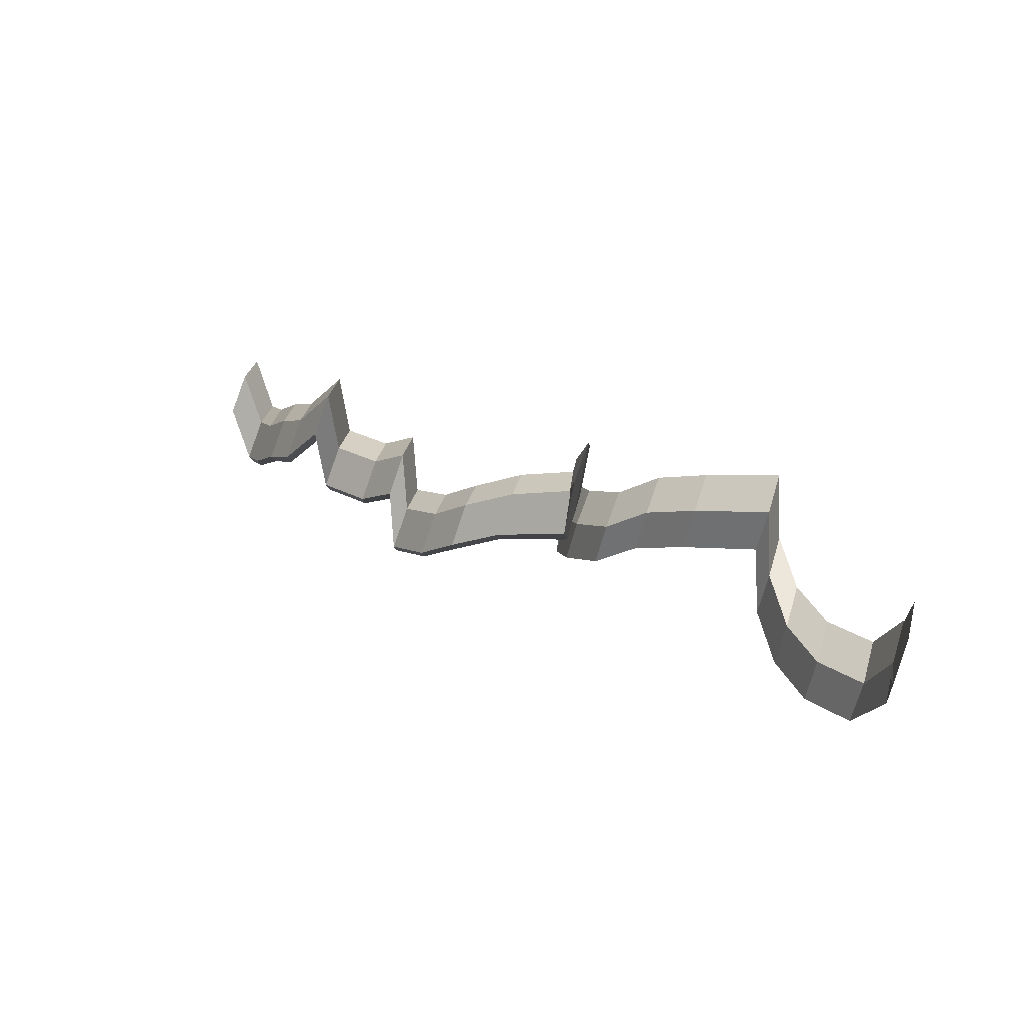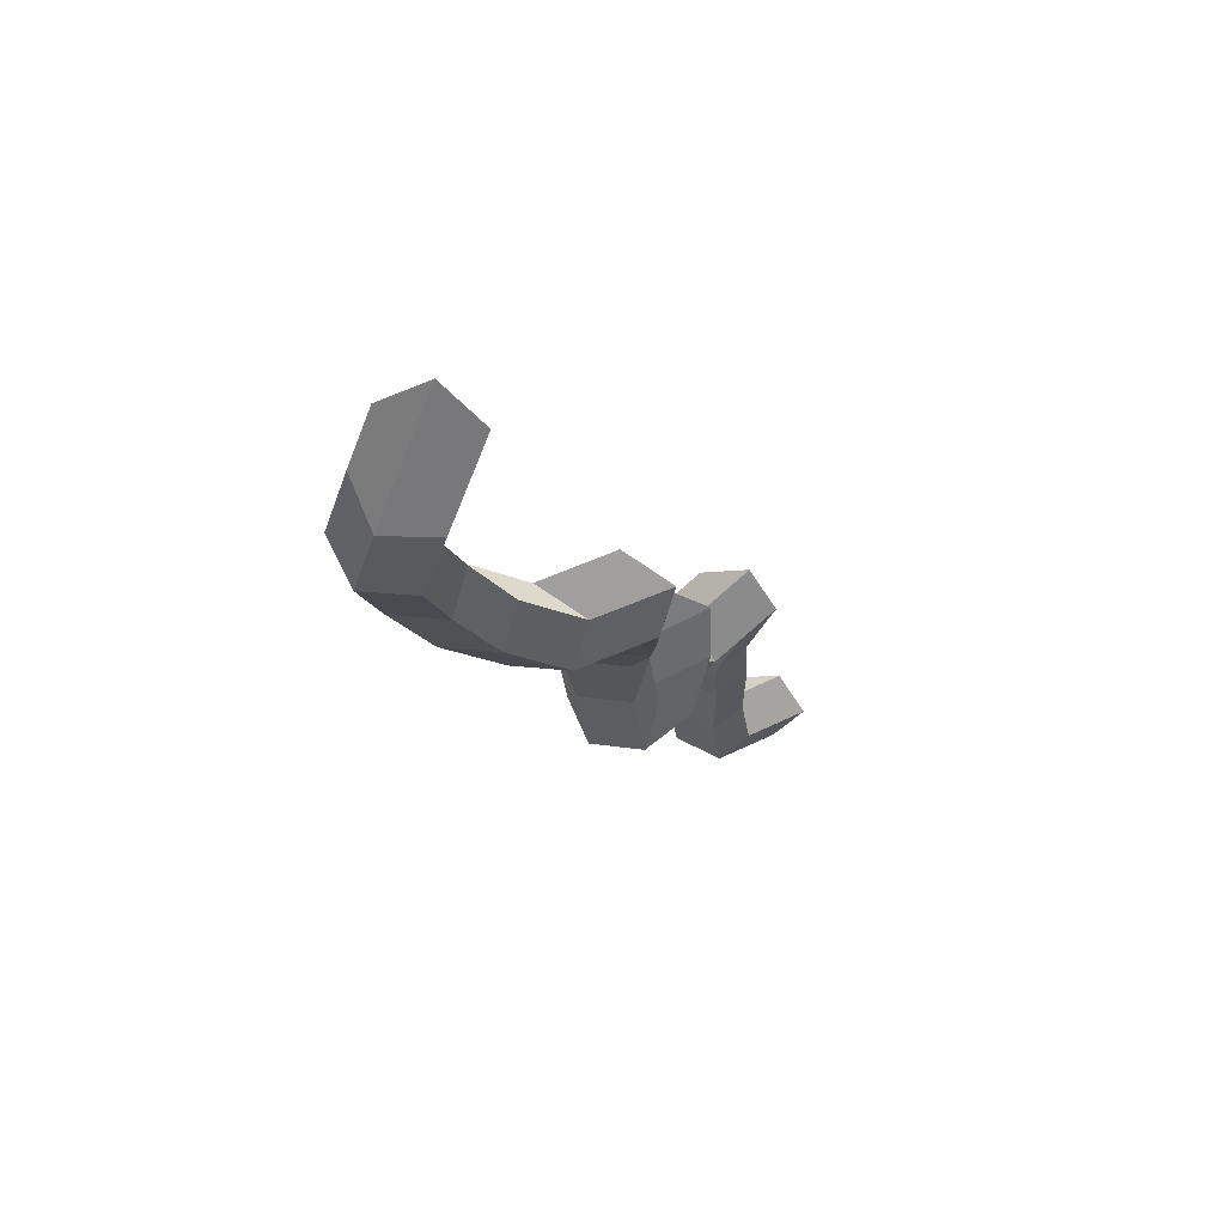
<metadata>
{"format":"obj","ext":"obj","renderer":"f3d","projection":"perspective","resolution":1024,"background":"white","views":[{"elev":25.9,"azim":-80.1,"up":"+Z"},{"elev":-59.7,"azim":-60.2,"up":"+Y"}]}
</metadata>
<code>
v 0.9407 -0.6636 2.469
v 0.9525 -0.6643 2.47
v 0.9602 -0.6541 2.462
v 0.9485 -0.6535 2.462
v 0.9525 -0.6643 2.47
v 0.9567 -0.6615 2.459
v 0.9644 -0.651 2.452
v 0.9602 -0.6541 2.462
v 0.9567 -0.6615 2.459
v 0.9475 -0.6591 2.452
v 0.9553 -0.6485 2.445
v 0.9644 -0.651 2.452
v 0.9475 -0.6591 2.452
v 0.9377 -0.6604 2.458
v 0.9454 -0.6501 2.451
v 0.9553 -0.6485 2.445
v 0.9377 -0.6604 2.458
v 0.9407 -0.6636 2.469
v 0.9485 -0.6535 2.462
v 0.9454 -0.6501 2.451
v 0.9377 -0.6604 2.458
v 0.9475 -0.6591 2.452
v 0.9567 -0.6615 2.459
v 0.9525 -0.6643 2.47
v 0.9407 -0.6636 2.469
v 1.026 -0.5763 2.466
v 1.038 -0.5769 2.467
v 1.042 -0.5736 2.456
v 1.033 -0.571 2.449
v 1.023 -0.5727 2.455
v 0.9564 -0.6396 2.447
v 0.9662 -0.638 2.44
v 0.9553 -0.6485 2.445
v 0.9454 -0.6501 2.451
v 0.9662 -0.638 2.44
v 0.9753 -0.6404 2.447
v 0.9644 -0.651 2.452
v 0.9553 -0.6485 2.445
v 0.9753 -0.6404 2.447
v 0.9711 -0.6435 2.458
v 0.9602 -0.6541 2.462
v 0.9644 -0.651 2.452
v 0.9711 -0.6435 2.458
v 0.9594 -0.643 2.457
v 0.9485 -0.6535 2.462
v 0.9602 -0.6541 2.462
v 0.9594 -0.643 2.457
v 0.9564 -0.6396 2.447
v 0.9454 -0.6501 2.451
v 0.9485 -0.6535 2.462
v 0.9611 -0.6377 2.461
v 0.9709 -0.6361 2.455
v 0.9662 -0.638 2.44
v 0.9564 -0.6396 2.447
v 0.9709 -0.6361 2.455
v 0.98 -0.6384 2.462
v 0.9753 -0.6404 2.447
v 0.9662 -0.638 2.44
v 0.98 -0.6384 2.462
v 0.9758 -0.6414 2.472
v 0.9711 -0.6435 2.458
v 0.9753 -0.6404 2.447
v 0.9758 -0.6414 2.472
v 0.9641 -0.641 2.472
v 0.9594 -0.643 2.457
v 0.9711 -0.6435 2.458
v 0.9641 -0.641 2.472
v 0.9611 -0.6377 2.461
v 0.9564 -0.6396 2.447
v 0.9594 -0.643 2.457
v 0.9687 -0.6277 2.455
v 0.9785 -0.626 2.449
v 0.9709 -0.6361 2.455
v 0.9611 -0.6377 2.461
v 0.9785 -0.626 2.449
v 0.9876 -0.6284 2.456
v 0.98 -0.6384 2.462
v 0.9709 -0.6361 2.455
v 0.9876 -0.6284 2.456
v 0.9834 -0.6316 2.466
v 0.9758 -0.6414 2.472
v 0.98 -0.6384 2.462
v 0.9834 -0.6316 2.466
v 0.9717 -0.6312 2.466
v 0.9641 -0.641 2.472
v 0.9758 -0.6414 2.472
v 0.9717 -0.6312 2.466
v 0.9687 -0.6277 2.455
v 0.9611 -0.6377 2.461
v 0.9641 -0.641 2.472
v 0.9771 -0.6147 2.454
v 0.9869 -0.6129 2.448
v 0.9785 -0.626 2.449
v 0.9687 -0.6277 2.455
v 0.9869 -0.6129 2.448
v 0.9961 -0.6154 2.455
v 0.9876 -0.6284 2.456
v 0.9785 -0.626 2.449
v 0.9961 -0.6154 2.455
v 0.9919 -0.6186 2.466
v 0.9834 -0.6316 2.466
v 0.9876 -0.6284 2.456
v 0.9919 -0.6186 2.466
v 0.9801 -0.6182 2.465
v 0.9717 -0.6312 2.466
v 0.9834 -0.6316 2.466
v 0.9801 -0.6182 2.465
v 0.9771 -0.6147 2.454
v 0.9687 -0.6277 2.455
v 0.9717 -0.6312 2.466
v 0.9725 -0.6133 2.473
v 0.9824 -0.6116 2.466
v 0.9869 -0.6129 2.448
v 0.9771 -0.6147 2.454
v 0.9824 -0.6116 2.466
v 0.9915 -0.6141 2.473
v 0.9961 -0.6154 2.455
v 0.9869 -0.6129 2.448
v 0.9915 -0.6141 2.473
v 0.9873 -0.6173 2.484
v 0.9919 -0.6186 2.466
v 0.9961 -0.6154 2.455
v 0.9873 -0.6173 2.484
v 0.9756 -0.6168 2.483
v 0.9801 -0.6182 2.465
v 0.9919 -0.6186 2.466
v 0.9756 -0.6168 2.483
v 0.9725 -0.6133 2.473
v 0.9771 -0.6147 2.454
v 0.9801 -0.6182 2.465
v 0.9846 -0.6012 2.459
v 0.9944 -0.5994 2.453
v 0.9824 -0.6116 2.466
v 0.9725 -0.6133 2.473
v 0.9944 -0.5994 2.453
v 1.004 -0.6019 2.46
v 0.9915 -0.6141 2.473
v 0.9824 -0.6116 2.466
v 1.004 -0.6019 2.46
v 0.9994 -0.6052 2.47
v 0.9873 -0.6173 2.484
v 0.9915 -0.6141 2.473
v 0.9994 -0.6052 2.47
v 0.9876 -0.6048 2.47
v 0.9756 -0.6168 2.483
v 0.9873 -0.6173 2.484
v 0.9876 -0.6048 2.47
v 0.9846 -0.6012 2.459
v 0.9725 -0.6133 2.473
v 0.9756 -0.6168 2.483
v 0.9953 -0.593 2.454
v 1.005 -0.5912 2.448
v 0.9944 -0.5994 2.453
v 0.9846 -0.6012 2.459
v 1.005 -0.5912 2.448
v 1.014 -0.5937 2.455
v 1.004 -0.6019 2.46
v 0.9944 -0.5994 2.453
v 1.014 -0.5937 2.455
v 1.01 -0.5971 2.465
v 0.9994 -0.6052 2.47
v 1.004 -0.6019 2.46
v 1.01 -0.5971 2.465
v 0.9983 -0.5966 2.464
v 0.9876 -0.6048 2.47
v 0.9994 -0.6052 2.47
v 0.9983 -0.5966 2.464
v 0.9953 -0.593 2.454
v 0.9846 -0.6012 2.459
v 0.9876 -0.6048 2.47
v 1.008 -0.5847 2.446
v 1.018 -0.5828 2.44
v 1.005 -0.5912 2.448
v 0.9953 -0.593 2.454
v 1.018 -0.5828 2.44
v 1.027 -0.5853 2.447
v 1.014 -0.5937 2.455
v 1.005 -0.5912 2.448
v 1.027 -0.5853 2.447
v 1.023 -0.5888 2.457
v 1.01 -0.5971 2.465
v 1.014 -0.5937 2.455
v 1.023 -0.5888 2.457
v 1.011 -0.5884 2.457
v 0.9983 -0.5966 2.464
v 1.01 -0.5971 2.465
v 1.011 -0.5884 2.457
v 1.008 -0.5847 2.446
v 0.9953 -0.593 2.454
v 0.9983 -0.5966 2.464
v 1.02 -0.5783 2.442
v 1.03 -0.5766 2.436
v 1.018 -0.5828 2.44
v 1.008 -0.5847 2.446
v 1.03 -0.5766 2.436
v 1.039 -0.5791 2.442
v 1.027 -0.5853 2.447
v 1.018 -0.5828 2.44
v 1.039 -0.5791 2.442
v 1.035 -0.5824 2.453
v 1.023 -0.5888 2.457
v 1.027 -0.5853 2.447
v 1.035 -0.5824 2.453
v 1.023 -0.5819 2.452
v 1.011 -0.5884 2.457
v 1.023 -0.5888 2.457
v 1.023 -0.5819 2.452
v 1.02 -0.5783 2.442
v 1.008 -0.5847 2.446
v 1.011 -0.5884 2.457
v 1.023 -0.5727 2.455
v 1.033 -0.571 2.449
v 1.03 -0.5766 2.436
v 1.02 -0.5783 2.442
v 1.033 -0.571 2.449
v 1.042 -0.5736 2.456
v 1.039 -0.5791 2.442
v 1.03 -0.5766 2.436
v 1.042 -0.5736 2.456
v 1.038 -0.5769 2.467
v 1.035 -0.5824 2.453
v 1.039 -0.5791 2.442
v 1.038 -0.5769 2.467
v 1.026 -0.5763 2.466
v 1.023 -0.5819 2.452
v 1.035 -0.5824 2.453
v 1.026 -0.5763 2.466
v 1.023 -0.5727 2.455
v 1.02 -0.5783 2.442
v 1.023 -0.5819 2.452
v 0.8451 -0.778 2.475
v 0.8566 -0.7794 2.473
v 0.8372 -0.7813 2.496
v 0.8369 -0.7788 2.485
v 0.8566 -0.7794 2.473
v 0.862 -0.7809 2.483
v 0.8485 -0.7823 2.499
v 0.8372 -0.7813 2.496
v 0.862 -0.7809 2.483
v 0.8538 -0.7805 2.492
v 0.8552 -0.7803 2.49
v 0.8485 -0.7823 2.499
v 0.8538 -0.7805 2.492
v 0.8434 -0.7787 2.486
v 0.848 -0.7782 2.481
v 0.8552 -0.7803 2.49
v 0.8434 -0.7787 2.486
v 0.8451 -0.778 2.475
v 0.8369 -0.7788 2.485
v 0.848 -0.7782 2.481
v 0.9407 -0.6636 2.469
v 0.9525 -0.6643 2.47
v 0.9567 -0.6615 2.459
v 0.9475 -0.6591 2.452
v 0.9377 -0.6604 2.458
v 0.8369 -0.7788 2.485
v 0.8372 -0.7813 2.496
v 0.8485 -0.7823 2.499
v 0.8552 -0.7803 2.49
v 0.848 -0.7782 2.481
v 0.856 -0.7703 2.463
v 0.8676 -0.7702 2.461
v 0.8566 -0.7794 2.473
v 0.8451 -0.778 2.475
v 0.8676 -0.7702 2.461
v 0.8729 -0.7726 2.471
v 0.862 -0.7809 2.483
v 0.8566 -0.7794 2.473
v 0.8729 -0.7726 2.471
v 0.8646 -0.7743 2.479
v 0.8538 -0.7805 2.492
v 0.862 -0.7809 2.483
v 0.8646 -0.7743 2.479
v 0.8541 -0.7728 2.474
v 0.8434 -0.7787 2.486
v 0.8538 -0.7805 2.492
v 0.8541 -0.7728 2.474
v 0.856 -0.7703 2.463
v 0.8451 -0.778 2.475
v 0.8434 -0.7787 2.486
v 0.8673 -0.7595 2.461
v 0.8789 -0.7595 2.459
v 0.8676 -0.7702 2.461
v 0.856 -0.7703 2.463
v 0.8789 -0.7595 2.459
v 0.8842 -0.762 2.469
v 0.8729 -0.7726 2.471
v 0.8676 -0.7702 2.461
v 0.8842 -0.762 2.469
v 0.8759 -0.7634 2.478
v 0.8646 -0.7743 2.479
v 0.8729 -0.7726 2.471
v 0.8759 -0.7634 2.478
v 0.8654 -0.7619 2.472
v 0.8541 -0.7728 2.474
v 0.8646 -0.7743 2.479
v 0.8654 -0.7619 2.472
v 0.8673 -0.7595 2.461
v 0.856 -0.7703 2.463
v 0.8541 -0.7728 2.474
v 0.881 -0.7515 2.462
v 0.8926 -0.7514 2.461
v 0.8789 -0.7595 2.459
v 0.8673 -0.7595 2.461
v 0.8926 -0.7514 2.461
v 0.8979 -0.7539 2.471
v 0.8842 -0.762 2.469
v 0.8789 -0.7595 2.459
v 0.8979 -0.7539 2.471
v 0.8896 -0.7555 2.479
v 0.8759 -0.7634 2.478
v 0.8842 -0.762 2.469
v 0.8896 -0.7555 2.479
v 0.8791 -0.754 2.474
v 0.8654 -0.7619 2.472
v 0.8759 -0.7634 2.478
v 0.8791 -0.754 2.474
v 0.881 -0.7515 2.462
v 0.8673 -0.7595 2.461
v 0.8654 -0.7619 2.472
v 0.8932 -0.746 2.469
v 0.9048 -0.746 2.467
v 0.8926 -0.7514 2.461
v 0.881 -0.7515 2.462
v 0.9048 -0.746 2.467
v 0.9101 -0.7485 2.478
v 0.8979 -0.7539 2.471
v 0.8926 -0.7514 2.461
v 0.9101 -0.7485 2.478
v 0.9017 -0.7501 2.486
v 0.8896 -0.7555 2.479
v 0.8979 -0.7539 2.471
v 0.9017 -0.7501 2.486
v 0.8913 -0.7486 2.481
v 0.8791 -0.754 2.474
v 0.8896 -0.7555 2.479
v 0.8913 -0.7486 2.481
v 0.8932 -0.746 2.469
v 0.881 -0.7515 2.462
v 0.8791 -0.754 2.474
v 0.8953 -0.7448 2.485
v 0.9069 -0.7446 2.484
v 0.9048 -0.746 2.467
v 0.8932 -0.746 2.469
v 0.9069 -0.7446 2.484
v 0.9122 -0.7472 2.494
v 0.9101 -0.7485 2.478
v 0.9048 -0.746 2.467
v 0.9122 -0.7472 2.494
v 0.9039 -0.7491 2.502
v 0.9017 -0.7501 2.486
v 0.9101 -0.7485 2.478
v 0.9039 -0.7491 2.502
v 0.8934 -0.7476 2.497
v 0.8913 -0.7486 2.481
v 0.9017 -0.7501 2.486
v 0.8934 -0.7476 2.497
v 0.8953 -0.7448 2.485
v 0.8932 -0.746 2.469
v 0.8913 -0.7486 2.481
v 0.9064 -0.7261 2.479
v 0.918 -0.7262 2.477
v 0.9069 -0.7446 2.484
v 0.8953 -0.7448 2.485
v 0.918 -0.7262 2.477
v 0.9233 -0.7289 2.487
v 0.9122 -0.7472 2.494
v 0.9069 -0.7446 2.484
v 0.9233 -0.7289 2.487
v 0.915 -0.7305 2.495
v 0.9039 -0.7491 2.502
v 0.9122 -0.7472 2.494
v 0.915 -0.7305 2.495
v 0.9045 -0.7288 2.49
v 0.8934 -0.7476 2.497
v 0.9039 -0.7491 2.502
v 0.9045 -0.7288 2.49
v 0.9064 -0.7261 2.479
v 0.8953 -0.7448 2.485
v 0.8934 -0.7476 2.497
v 0.9147 -0.7132 2.473
v 0.9263 -0.7133 2.471
v 0.918 -0.7262 2.477
v 0.9064 -0.7261 2.479
v 0.9263 -0.7133 2.471
v 0.9316 -0.7161 2.482
v 0.9233 -0.7289 2.487
v 0.918 -0.7262 2.477
v 0.9316 -0.7161 2.482
v 0.9232 -0.7178 2.49
v 0.915 -0.7305 2.495
v 0.9233 -0.7289 2.487
v 0.9232 -0.7178 2.49
v 0.9128 -0.716 2.485
v 0.9045 -0.7288 2.49
v 0.915 -0.7305 2.495
v 0.9128 -0.716 2.485
v 0.9147 -0.7132 2.473
v 0.9064 -0.7261 2.479
v 0.9045 -0.7288 2.49
v 0.9205 -0.7021 2.466
v 0.9321 -0.7022 2.464
v 0.9263 -0.7133 2.471
v 0.9147 -0.7132 2.473
v 0.9321 -0.7022 2.464
v 0.9374 -0.7051 2.474
v 0.9316 -0.7161 2.482
v 0.9263 -0.7133 2.471
v 0.9374 -0.7051 2.474
v 0.9291 -0.7069 2.482
v 0.9232 -0.7178 2.49
v 0.9316 -0.7161 2.482
v 0.9291 -0.7069 2.482
v 0.9186 -0.705 2.477
v 0.9128 -0.716 2.485
v 0.9232 -0.7178 2.49
v 0.9186 -0.705 2.477
v 0.9205 -0.7021 2.466
v 0.9147 -0.7132 2.473
v 0.9128 -0.716 2.485
v 0.9332 -0.6926 2.459
v 0.9449 -0.6927 2.458
v 0.9321 -0.7022 2.464
v 0.9205 -0.7021 2.466
v 0.9449 -0.6927 2.458
v 0.9501 -0.6956 2.468
v 0.9374 -0.7051 2.474
v 0.9321 -0.7022 2.464
v 0.9501 -0.6956 2.468
v 0.9418 -0.6974 2.476
v 0.9291 -0.7069 2.482
v 0.9374 -0.7051 2.474
v 0.9418 -0.6974 2.476
v 0.9313 -0.6955 2.471
v 0.9186 -0.705 2.477
v 0.9291 -0.7069 2.482
v 0.9313 -0.6955 2.471
v 0.9332 -0.6926 2.459
v 0.9205 -0.7021 2.466
v 0.9186 -0.705 2.477
v 0.9467 -0.6878 2.454
v 0.9583 -0.6878 2.452
v 0.9449 -0.6927 2.458
v 0.9332 -0.6926 2.459
v 0.9583 -0.6878 2.452
v 0.9635 -0.6909 2.462
v 0.9501 -0.6956 2.468
v 0.9449 -0.6927 2.458
v 0.9635 -0.6909 2.462
v 0.9552 -0.6927 2.471
v 0.9418 -0.6974 2.476
v 0.9501 -0.6956 2.468
v 0.9552 -0.6927 2.471
v 0.9447 -0.6909 2.465
v 0.9313 -0.6955 2.471
v 0.9418 -0.6974 2.476
v 0.9447 -0.6909 2.465
v 0.9467 -0.6878 2.454
v 0.9332 -0.6926 2.459
v 0.9313 -0.6955 2.471
v 0.9407 -0.6911 2.474
v 0.9494 -0.6927 2.481
v 0.9583 -0.6878 2.452
v 0.9467 -0.6878 2.454
v 0.9494 -0.6927 2.481
v 0.9596 -0.6931 2.475
v 0.9635 -0.6909 2.462
v 0.9583 -0.6878 2.452
v 0.9596 -0.6931 2.475
v 0.9572 -0.6916 2.464
v 0.9552 -0.6927 2.471
v 0.9635 -0.6909 2.462
v 0.9572 -0.6916 2.464
v 0.9456 -0.6904 2.463
v 0.9447 -0.6909 2.465
v 0.9552 -0.6927 2.471
v 0.9456 -0.6904 2.463
v 0.9407 -0.6911 2.474
v 0.9467 -0.6878 2.454
v 0.9447 -0.6909 2.465
v 0.929 -0.6951 2.484
v 0.9376 -0.6975 2.492
v 0.9494 -0.6927 2.481
v 0.9407 -0.6911 2.474
v 0.9376 -0.6975 2.492
v 0.9479 -0.6965 2.486
v 0.9596 -0.6931 2.475
v 0.9494 -0.6927 2.481
v 0.9479 -0.6965 2.486
v 0.9456 -0.6934 2.475
v 0.9572 -0.6916 2.464
v 0.9596 -0.6931 2.475
v 0.9456 -0.6934 2.475
v 0.934 -0.6926 2.474
v 0.9456 -0.6904 2.463
v 0.9572 -0.6916 2.464
v 0.934 -0.6926 2.474
v 0.929 -0.6951 2.484
v 0.9407 -0.6911 2.474
v 0.9456 -0.6904 2.463
v 0.9304 -0.6923 2.468
v 0.9401 -0.6924 2.461
v 0.9376 -0.6975 2.492
v 0.929 -0.6951 2.484
v 0.9401 -0.6924 2.461
v 0.9493 -0.6935 2.469
v 0.9479 -0.6965 2.486
v 0.9376 -0.6975 2.492
v 0.9493 -0.6935 2.469
v 0.9452 -0.6942 2.48
v 0.9456 -0.6934 2.475
v 0.9479 -0.6965 2.486
v 0.9452 -0.6942 2.48
v 0.9335 -0.6935 2.479
v 0.934 -0.6926 2.474
v 0.9456 -0.6934 2.475
v 0.9335 -0.6935 2.479
v 0.9304 -0.6923 2.468
v 0.929 -0.6951 2.484
v 0.934 -0.6926 2.474
v 0.9339 -0.674 2.464
v 0.9437 -0.6726 2.458
v 0.9401 -0.6924 2.461
v 0.9304 -0.6923 2.468
v 0.9437 -0.6726 2.458
v 0.9529 -0.6749 2.465
v 0.9493 -0.6935 2.469
v 0.9401 -0.6924 2.461
v 0.9529 -0.6749 2.465
v 0.9487 -0.6778 2.476
v 0.9452 -0.6942 2.48
v 0.9493 -0.6935 2.469
v 0.9487 -0.6778 2.476
v 0.9369 -0.6772 2.475
v 0.9335 -0.6935 2.479
v 0.9452 -0.6942 2.48
v 0.9369 -0.6772 2.475
v 0.9339 -0.674 2.464
v 0.9304 -0.6923 2.468
v 0.9335 -0.6935 2.479
v 0.9377 -0.6604 2.458
v 0.9475 -0.6591 2.452
v 0.9437 -0.6726 2.458
v 0.9339 -0.674 2.464
v 0.9475 -0.6591 2.452
v 0.9567 -0.6615 2.459
v 0.9529 -0.6749 2.465
v 0.9437 -0.6726 2.458
v 0.9567 -0.6615 2.459
v 0.9525 -0.6643 2.47
v 0.9487 -0.6778 2.476
v 0.9529 -0.6749 2.465
v 0.9525 -0.6643 2.47
v 0.9407 -0.6636 2.469
v 0.9369 -0.6772 2.475
v 0.9487 -0.6778 2.476
v 0.9407 -0.6636 2.469
v 0.9377 -0.6604 2.458
v 0.9339 -0.674 2.464
v 0.9369 -0.6772 2.475
f 1 2 3
f 1 3 4
f 5 6 7
f 5 7 8
f 9 10 11
f 9 11 12
f 13 14 15
f 13 15 16
f 17 18 19
f 17 19 20
f 21 22 23
f 21 23 24
f 21 24 25
f 26 27 28
f 26 28 29
f 26 29 30
f 31 32 33
f 31 33 34
f 35 36 37
f 35 37 38
f 39 40 41
f 39 41 42
f 43 44 45
f 43 45 46
f 47 48 49
f 47 49 50
f 51 52 53
f 51 53 54
f 55 56 57
f 55 57 58
f 59 60 61
f 59 61 62
f 63 64 65
f 63 65 66
f 67 68 69
f 67 69 70
f 71 72 73
f 71 73 74
f 75 76 77
f 75 77 78
f 79 80 81
f 79 81 82
f 83 84 85
f 83 85 86
f 87 88 89
f 87 89 90
f 91 92 93
f 91 93 94
f 95 96 97
f 95 97 98
f 99 100 101
f 99 101 102
f 103 104 105
f 103 105 106
f 107 108 109
f 107 109 110
f 111 112 113
f 111 113 114
f 115 116 117
f 115 117 118
f 119 120 121
f 119 121 122
f 123 124 125
f 123 125 126
f 127 128 129
f 127 129 130
f 131 132 133
f 131 133 134
f 135 136 137
f 135 137 138
f 139 140 141
f 139 141 142
f 143 144 145
f 143 145 146
f 147 148 149
f 147 149 150
f 151 152 153
f 151 153 154
f 155 156 157
f 155 157 158
f 159 160 161
f 159 161 162
f 163 164 165
f 163 165 166
f 167 168 169
f 167 169 170
f 171 172 173
f 171 173 174
f 175 176 177
f 175 177 178
f 179 180 181
f 179 181 182
f 183 184 185
f 183 185 186
f 187 188 189
f 187 189 190
f 191 192 193
f 191 193 194
f 195 196 197
f 195 197 198
f 199 200 201
f 199 201 202
f 203 204 205
f 203 205 206
f 207 208 209
f 207 209 210
f 211 212 213
f 211 213 214
f 215 216 217
f 215 217 218
f 219 220 221
f 219 221 222
f 223 224 225
f 223 225 226
f 227 228 229
f 227 229 230
f 231 232 233
f 231 233 234
f 235 236 237
f 235 237 238
f 239 240 241
f 239 241 242
f 243 244 245
f 243 245 246
f 247 248 249
f 247 249 250
f 251 252 253
f 251 253 254
f 251 254 255
f 256 257 258
f 256 258 259
f 256 259 260
f 261 262 263
f 261 263 264
f 265 266 267
f 265 267 268
f 269 270 271
f 269 271 272
f 273 274 275
f 273 275 276
f 277 278 279
f 277 279 280
f 281 282 283
f 281 283 284
f 285 286 287
f 285 287 288
f 289 290 291
f 289 291 292
f 293 294 295
f 293 295 296
f 297 298 299
f 297 299 300
f 301 302 303
f 301 303 304
f 305 306 307
f 305 307 308
f 309 310 311
f 309 311 312
f 313 314 315
f 313 315 316
f 317 318 319
f 317 319 320
f 321 322 323
f 321 323 324
f 325 326 327
f 325 327 328
f 329 330 331
f 329 331 332
f 333 334 335
f 333 335 336
f 337 338 339
f 337 339 340
f 341 342 343
f 341 343 344
f 345 346 347
f 345 347 348
f 349 350 351
f 349 351 352
f 353 354 355
f 353 355 356
f 357 358 359
f 357 359 360
f 361 362 363
f 361 363 364
f 365 366 367
f 365 367 368
f 369 370 371
f 369 371 372
f 373 374 375
f 373 375 376
f 377 378 379
f 377 379 380
f 381 382 383
f 381 383 384
f 385 386 387
f 385 387 388
f 389 390 391
f 389 391 392
f 393 394 395
f 393 395 396
f 397 398 399
f 397 399 400
f 401 402 403
f 401 403 404
f 405 406 407
f 405 407 408
f 409 410 411
f 409 411 412
f 413 414 415
f 413 415 416
f 417 418 419
f 417 419 420
f 421 422 423
f 421 423 424
f 425 426 427
f 425 427 428
f 429 430 431
f 429 431 432
f 433 434 435
f 433 435 436
f 437 438 439
f 437 439 440
f 441 442 443
f 441 443 444
f 445 446 447
f 445 447 448
f 449 450 451
f 449 451 452
f 453 454 455
f 453 455 456
f 457 458 459
f 457 459 460
f 461 462 463
f 461 463 464
f 465 466 467
f 465 467 468
f 469 470 471
f 469 471 472
f 473 474 475
f 473 475 476
f 477 478 479
f 477 479 480
f 481 482 483
f 481 483 484
f 485 486 487
f 485 487 488
f 489 490 491
f 489 491 492
f 493 494 495
f 493 495 496
f 497 498 499
f 497 499 500
f 501 502 503
f 501 503 504
f 505 506 507
f 505 507 508
f 509 510 511
f 509 511 512
f 513 514 515
f 513 515 516
f 517 518 519
f 517 519 520
f 521 522 523
f 521 523 524
f 525 526 527
f 525 527 528
f 529 530 531
f 529 531 532
f 533 534 535
f 533 535 536
f 537 538 539
f 537 539 540
f 541 542 543
f 541 543 544
f 545 546 547
f 545 547 548
f 549 550 551
f 549 551 552
f 553 554 555
f 553 555 556
f 557 558 559
f 557 559 560

</code>
